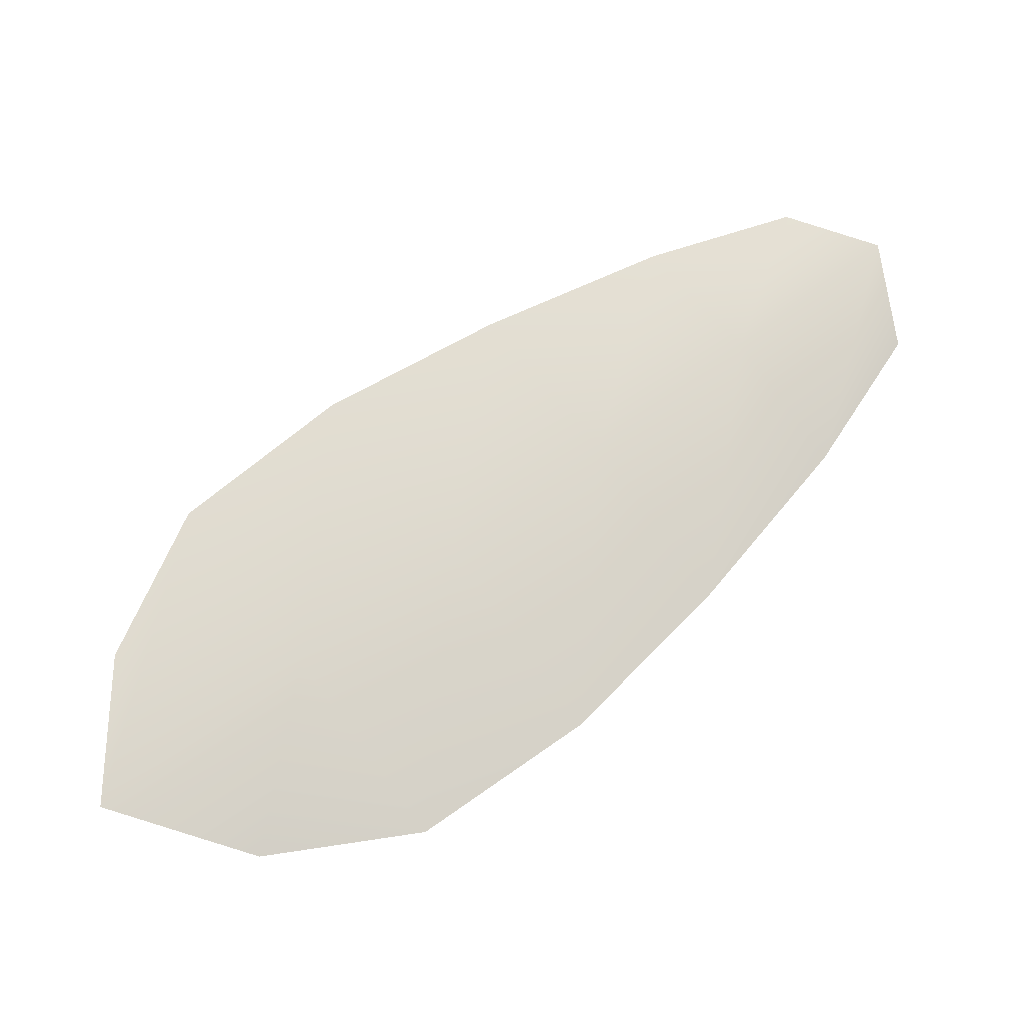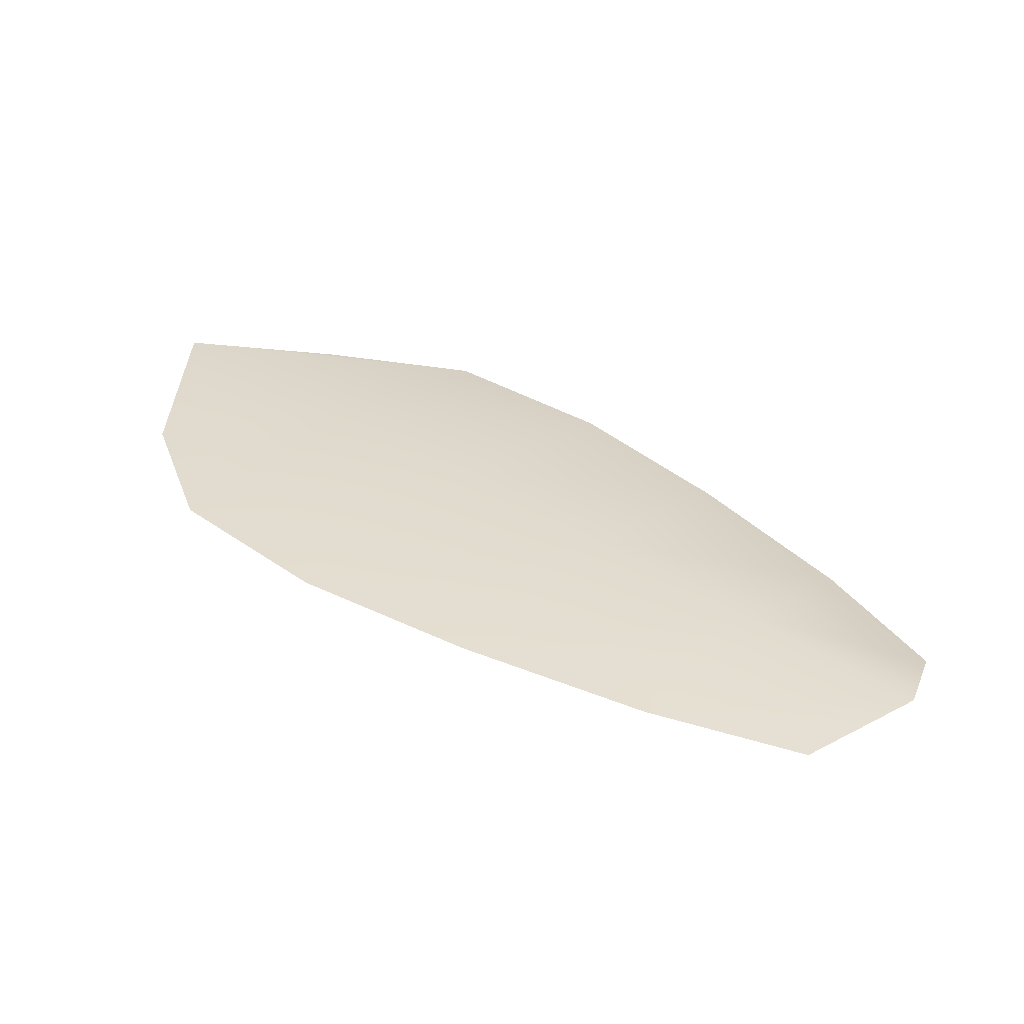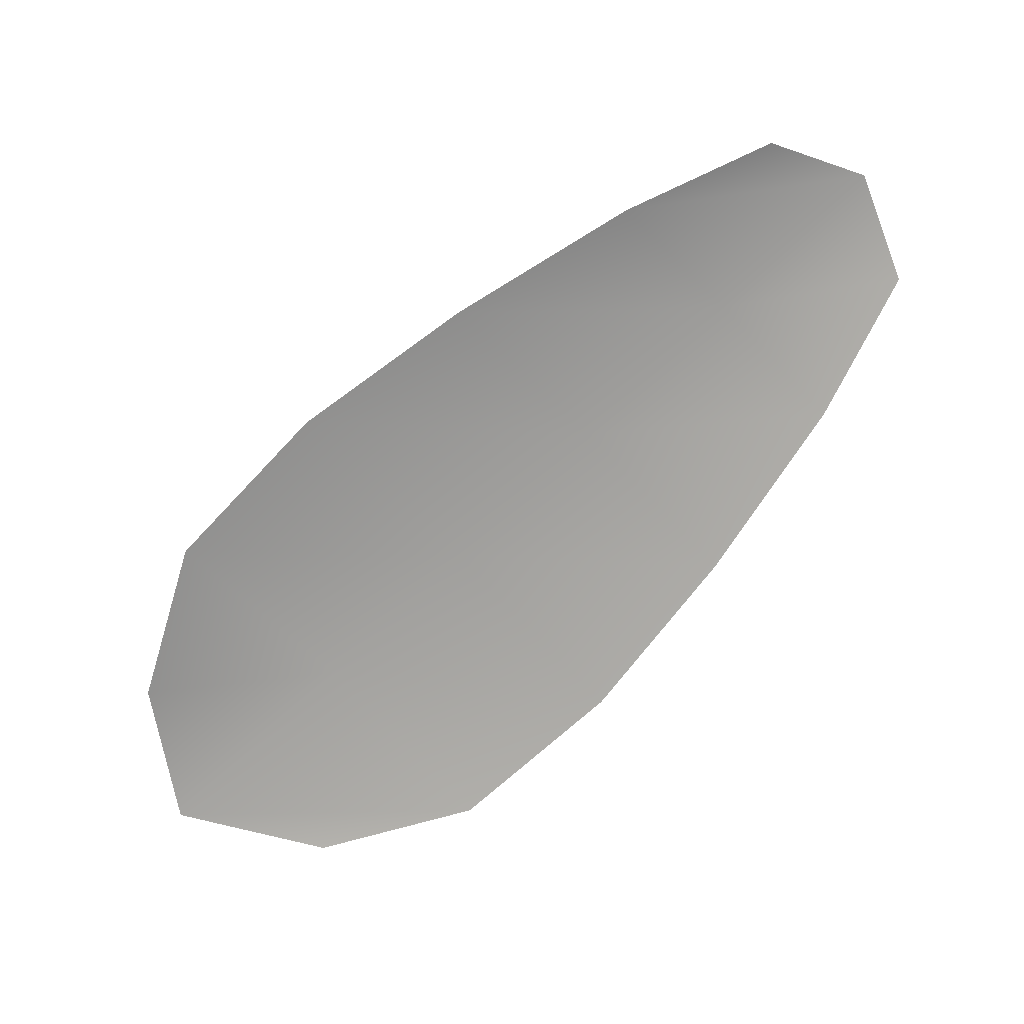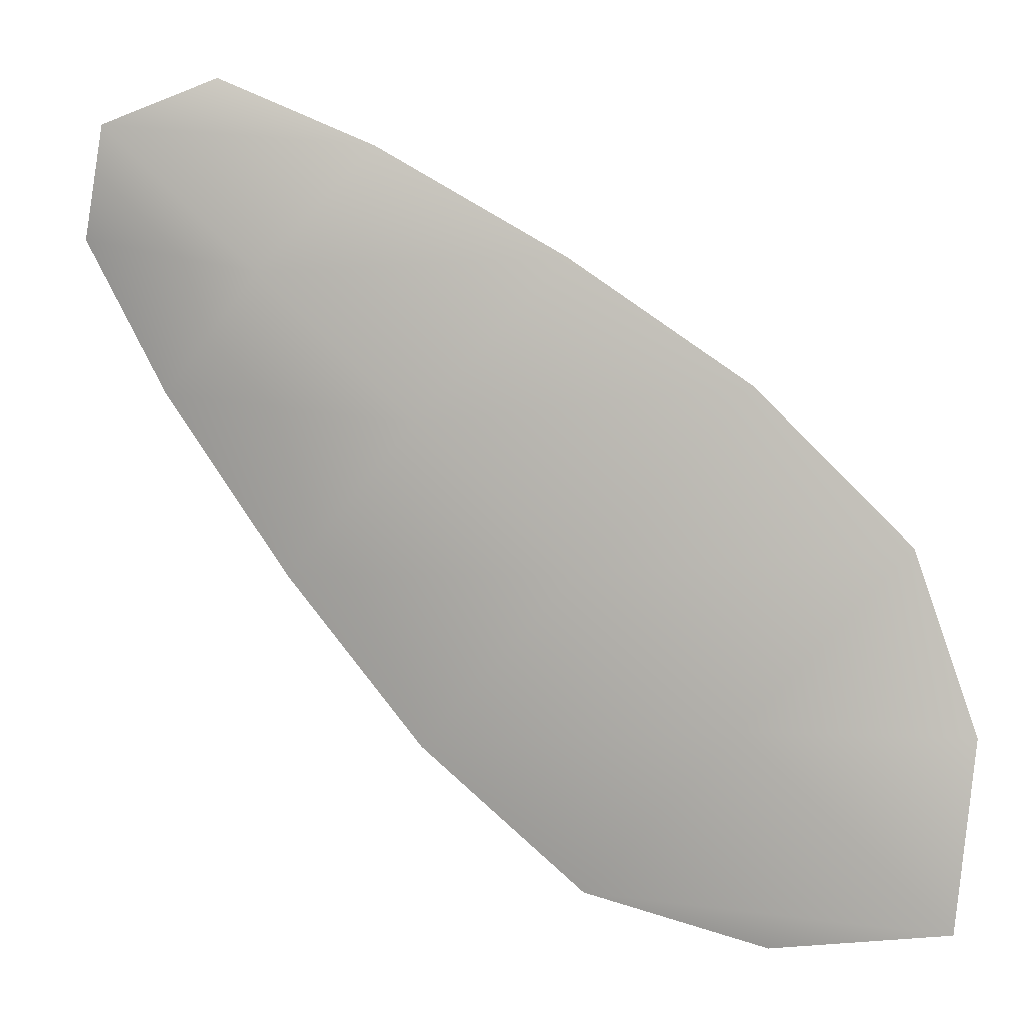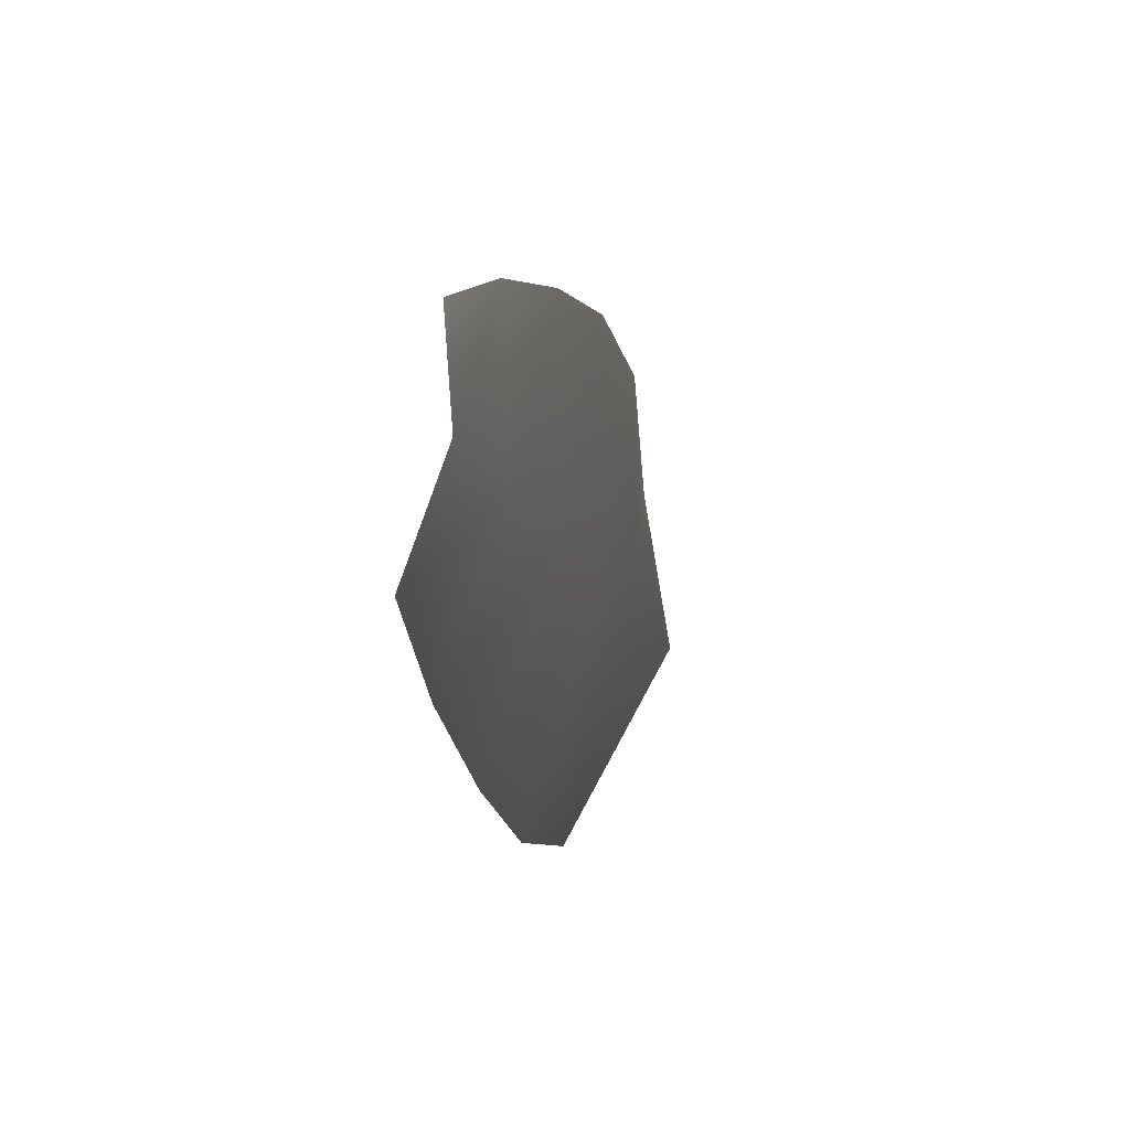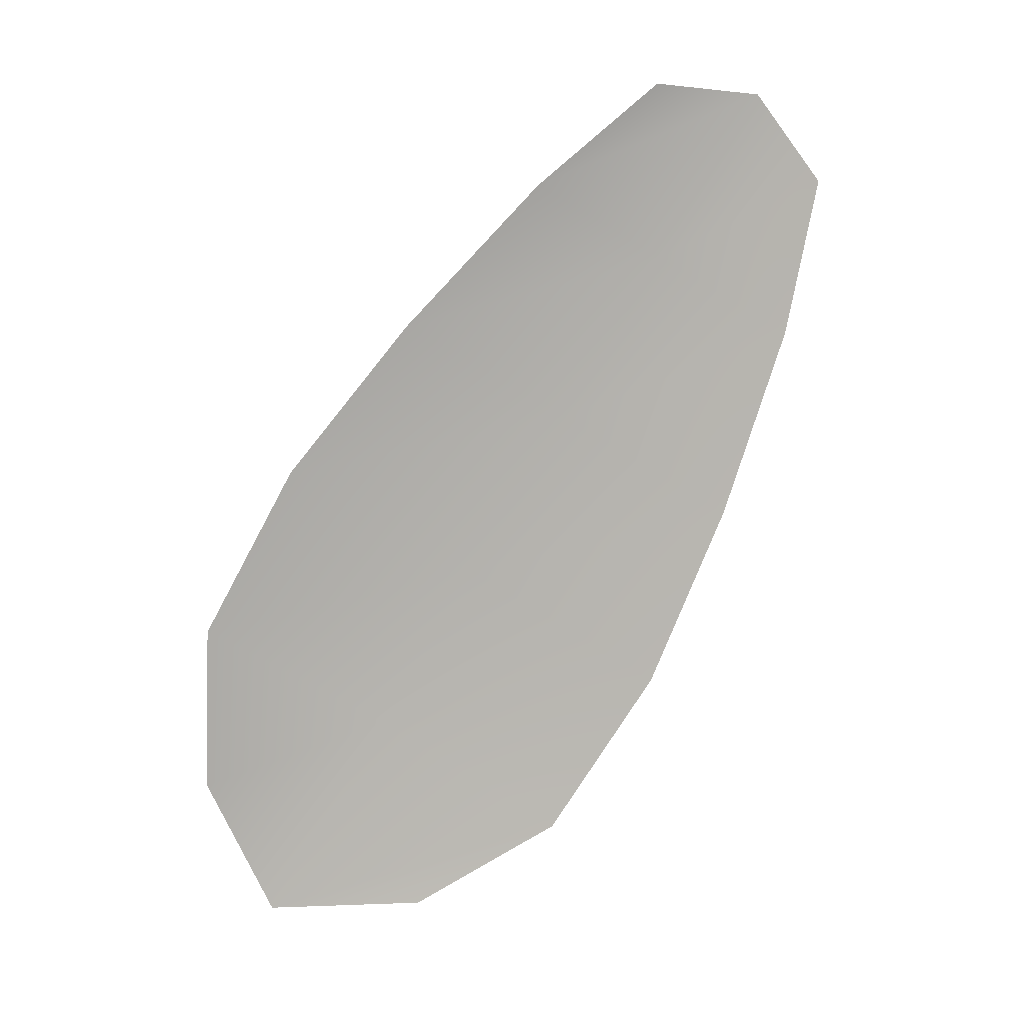
<metadata>
{"format":"obj","ext":"obj","renderer":"f3d","projection":"perspective","resolution":1024,"background":"white","views":[{"elev":72.5,"azim":100.8,"up":"+Z"},{"elev":32.6,"azim":-179.1,"up":"+Z"},{"elev":-71.7,"azim":-177.5,"up":"+Z"},{"elev":6.3,"azim":14.1,"up":"+Y"},{"elev":33.7,"azim":-77.0,"up":"+Y"},{"elev":-79.8,"azim":-162.5,"up":"+Z"}]}
</metadata>
<code>
o feather_flight_tertiary_037
v 0.1227 0.1053 0.02317
v 0.1218 0.1042 0.02317
v 0.1278 0.1011 0.02317
v 0.1265 0.09967 0.02317
v 0.122 0.105 0.0234
v 0.1277 0.0999 0.0234
v 0.1238 0.1049 0.02317
v 0.1251 0.1041 0.02317
v 0.1263 0.1033 0.02317
v 0.1273 0.1023 0.02317
v 0.1252 0.09996 0.02317
v 0.1241 0.1009 0.02317
v 0.1232 0.102 0.02317
v 0.1223 0.1032 0.02317
v 0.1231 0.104 0.0234
v 0.1241 0.1031 0.0234
v 0.1252 0.1021 0.0234
v 0.1263 0.1011 0.0234
f 18 10 3 6
f 11 18 6 4
f 5 1 7 15
f 15 7 8 16
f 16 8 9 17
f 17 9 10 18
f 2 5 15 14
f 14 15 16 13
f 13 16 17 12
f 12 17 18 11

</code>
